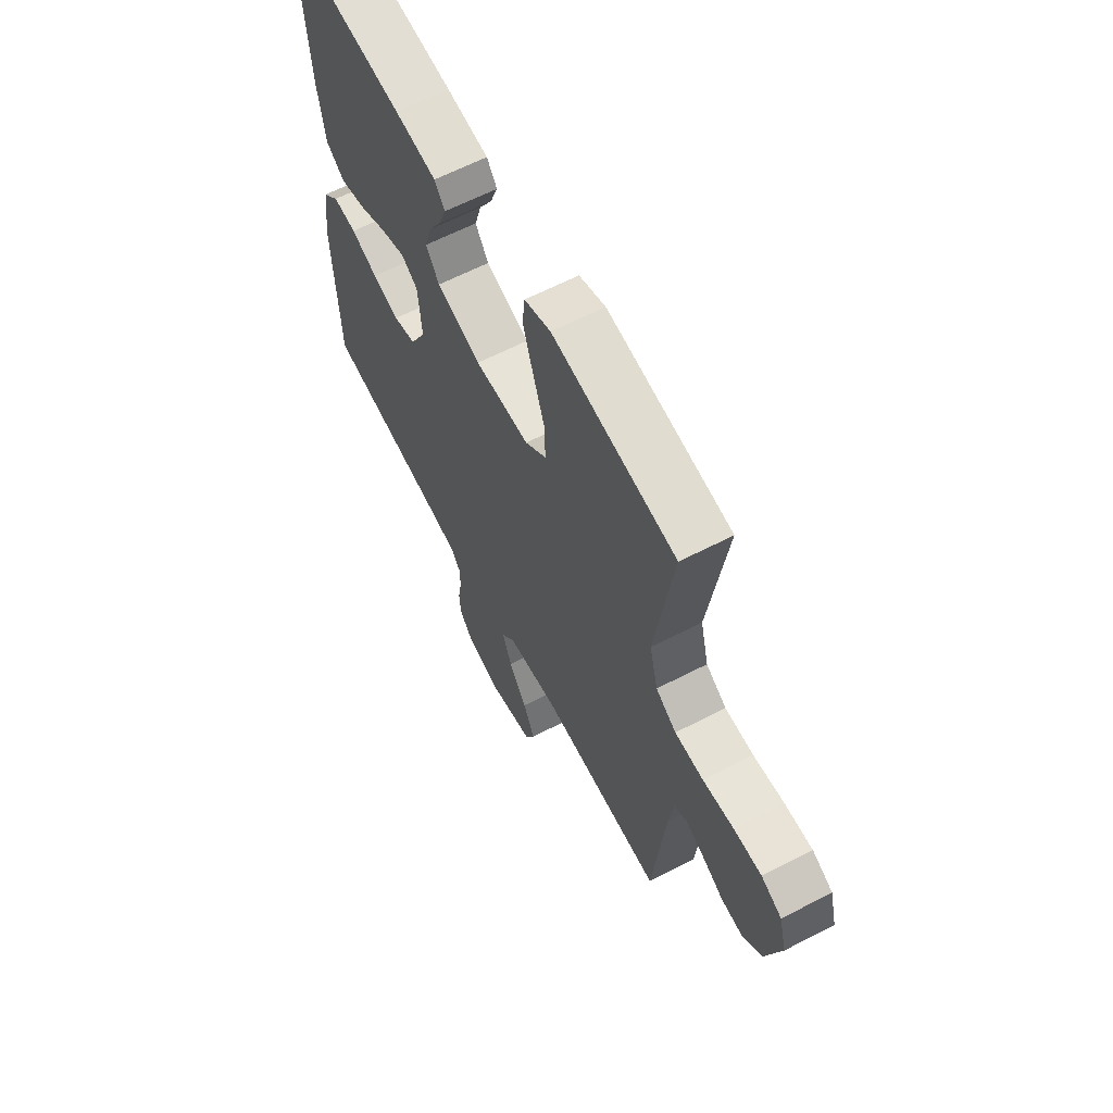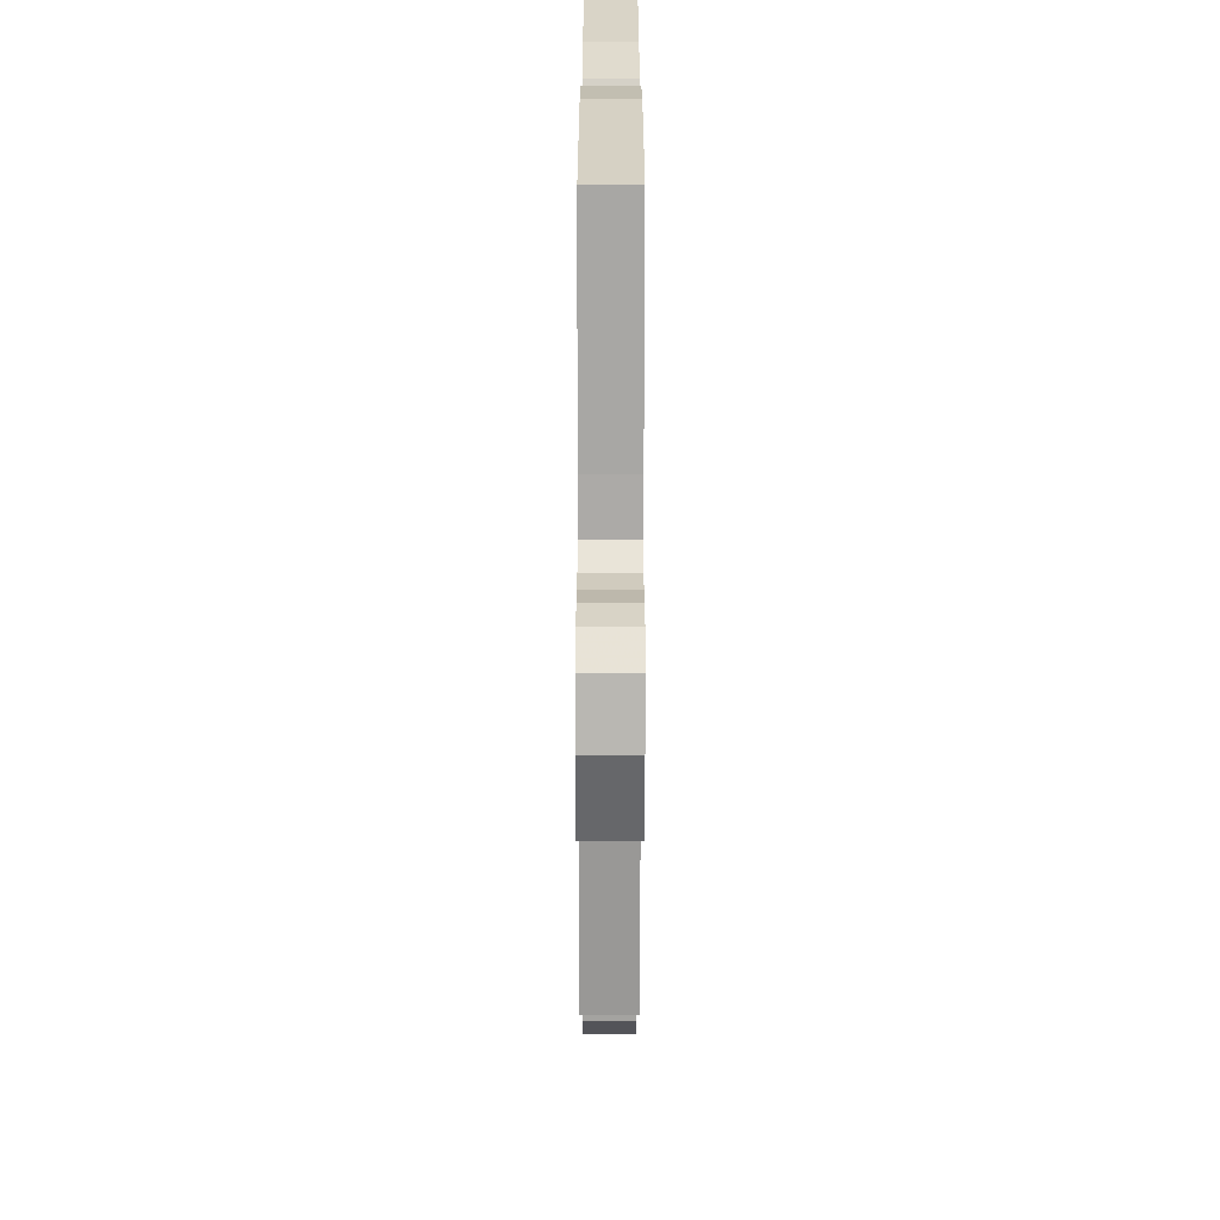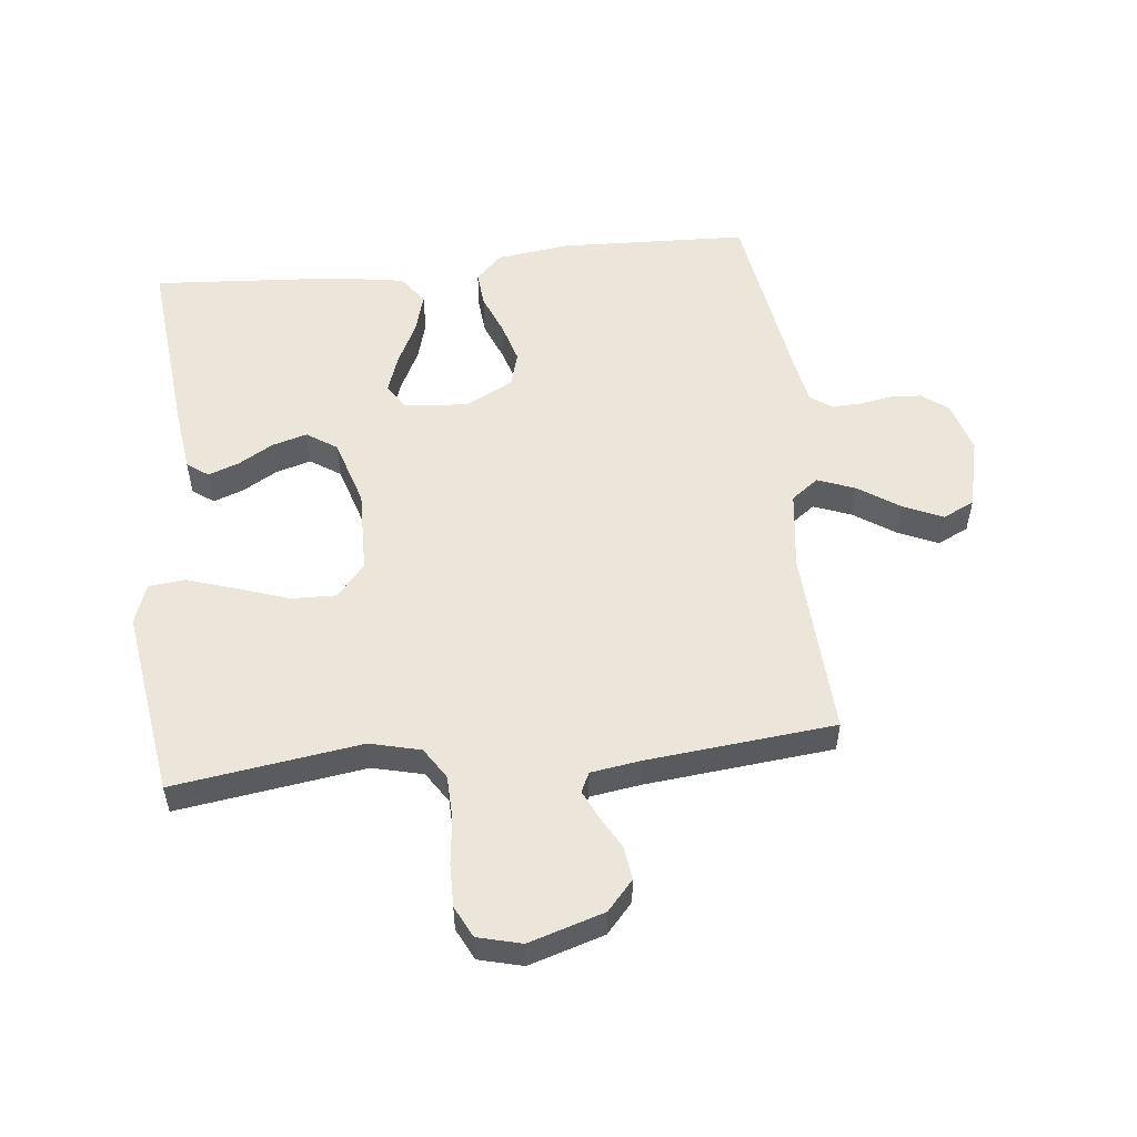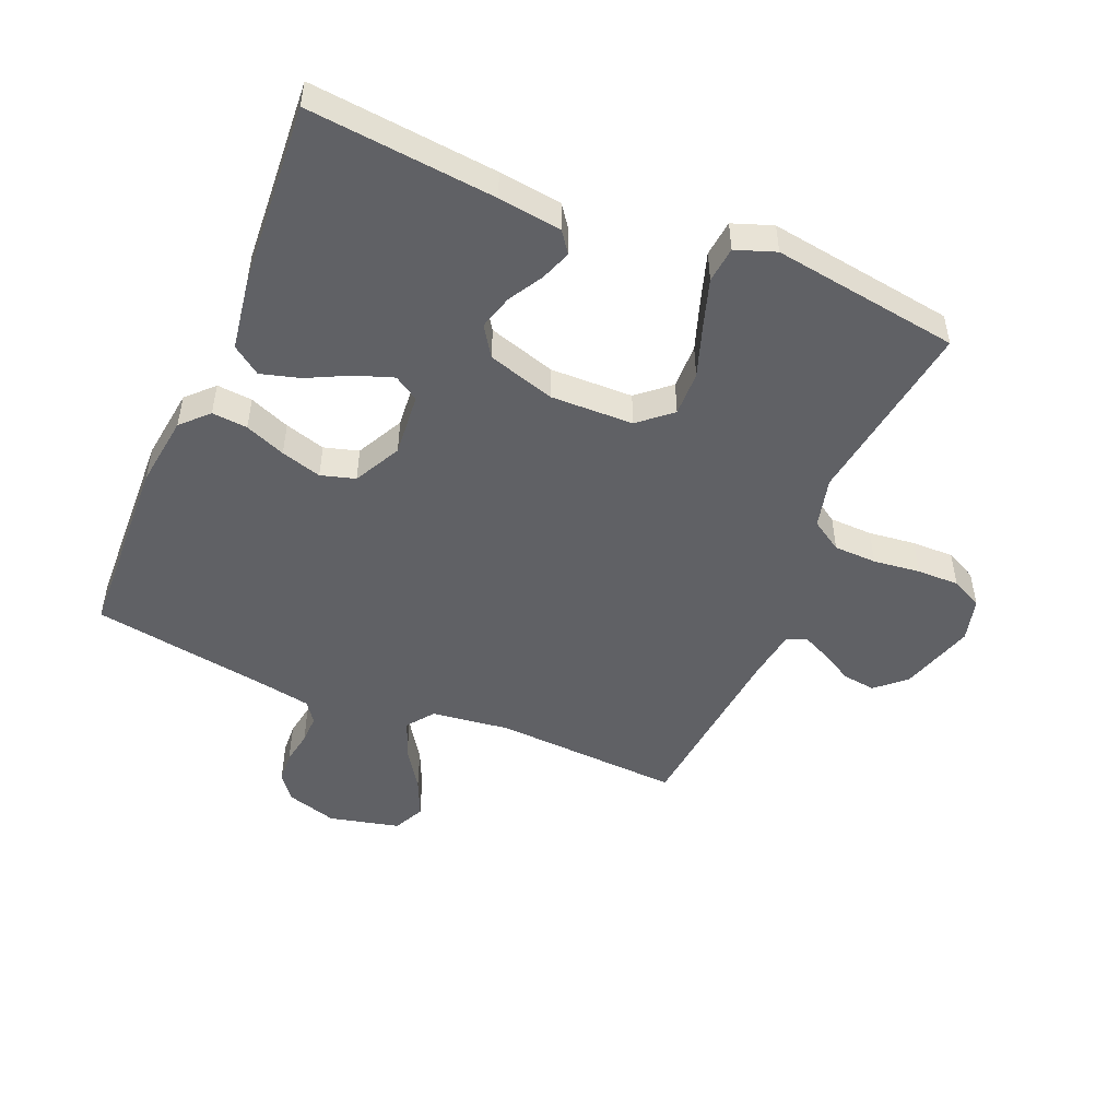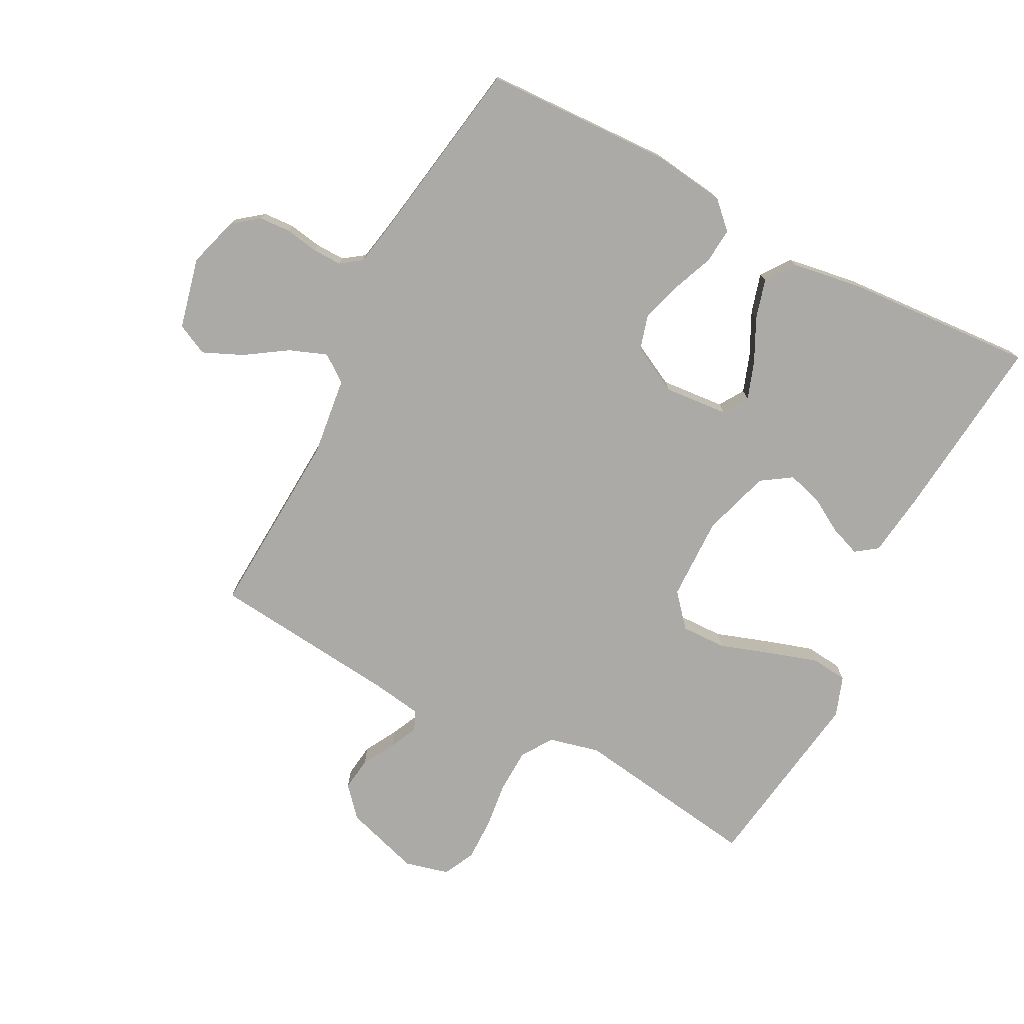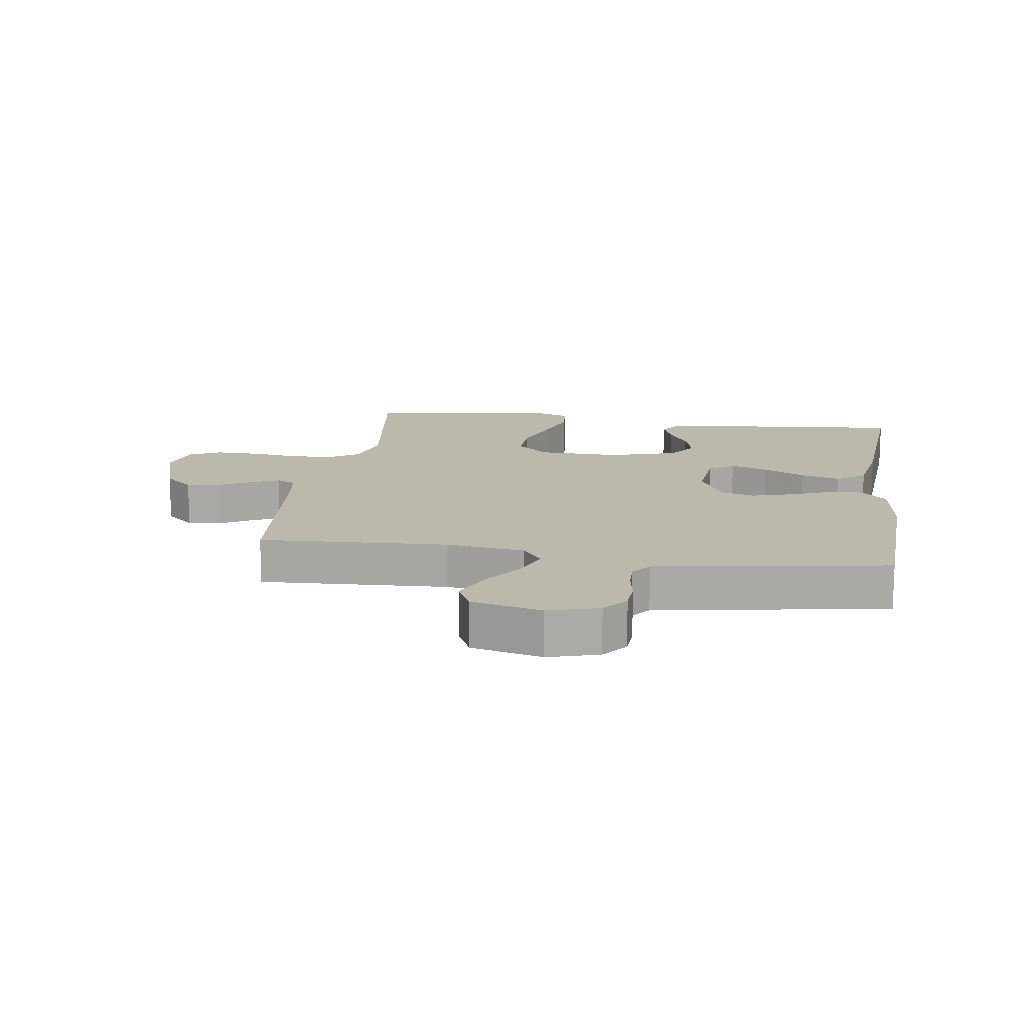
<metadata>
{"format":"obj","ext":"obj","renderer":"f3d","projection":"perspective","resolution":1024,"background":"white","views":[{"elev":63.0,"azim":62.4,"up":"+Z"},{"elev":-65.5,"azim":-90.1,"up":"+Z"},{"elev":54.2,"azim":83.8,"up":"+Y"},{"elev":-49.5,"azim":-22.9,"up":"+Y"},{"elev":-76.1,"azim":-117.7,"up":"+Y"},{"elev":14.6,"azim":-171.5,"up":"+Y"}]}
</metadata>
<code>
v 0.5 0.07 -0.5
v 0.2 0.07 -0.484
v 0.074 0.07 -0.5
v 0.042 0.07 -0.543
v 0.065 0.07 -0.603
v 0.109 0.07 -0.669
v 0.137 0.07 -0.732
v 0.113 0.07 -0.782
v 0 0.07 -0.809
v -0.081 0.07 -0.785
v -0.113 0.07 -0.744
v -0.116 0.07 -0.694
v -0.107 0.07 -0.641
v -0.106 0.07 -0.594
v -0.13 0.07 -0.561
v -0.2 0.07 -0.548
v -0.5 0.07 -0.5
v -0.512 0.07 -0.2
v -0.497 0.07 -0.084
v -0.456 0.07 -0.042
v -0.399 0.07 -0.047
v -0.334 0.07 -0.073
v -0.269 0.07 -0.092
v -0.214 0.07 -0.076
v -0.175 0.07 0
v -0.184 0.07 0.102
v -0.224 0.07 0.127
v -0.284 0.07 0.106
v -0.352 0.07 0.072
v -0.415 0.07 0.054
v -0.461 0.07 0.087
v -0.479 0.07 0.2
v -0.5 0.07 0.5
v -0.2 0.07 0.471
v -0.099 0.07 0.458
v -0.074 0.07 0.424
v -0.092 0.07 0.375
v -0.124 0.07 0.32
v -0.14 0.07 0.264
v -0.108 0.07 0.216
v 0 0.07 0.183
v 0.133 0.07 0.186
v 0.185 0.07 0.231
v 0.183 0.07 0.303
v 0.155 0.07 0.385
v 0.13 0.07 0.463
v 0.136 0.07 0.521
v 0.2 0.07 0.544
v 0.5 0.07 0.5
v 0.457 0.07 0.2
v 0.477 0.07 0.119
v 0.527 0.07 0.087
v 0.596 0.07 0.085
v 0.671 0.07 0.094
v 0.739 0.07 0.095
v 0.789 0.07 0.07
v 0.807 0.07 0
v 0.77 0.07 -0.12
v 0.723 0.07 -0.162
v 0.67 0.07 -0.155
v 0.618 0.07 -0.126
v 0.573 0.07 -0.105
v 0.542 0.07 -0.12
v 0.53 0.07 -0.2
v 0.5 0 -0.5
v 0.2 0 -0.484
v 0.074 0 -0.5
v 0.042 0 -0.543
v 0.065 0 -0.603
v 0.109 0 -0.669
v 0.137 0 -0.732
v 0.113 0 -0.782
v 0 0 -0.809
v -0.081 0 -0.785
v -0.113 0 -0.744
v -0.116 0 -0.694
v -0.107 0 -0.641
v -0.106 0 -0.594
v -0.13 0 -0.561
v -0.2 0 -0.548
v -0.5 0 -0.5
v -0.512 0 -0.2
v -0.497 0 -0.084
v -0.456 0 -0.042
v -0.399 0 -0.047
v -0.334 0 -0.073
v -0.269 0 -0.092
v -0.214 0 -0.076
v -0.175 0 0
v -0.184 0 0.102
v -0.224 0 0.127
v -0.284 0 0.106
v -0.352 0 0.072
v -0.415 0 0.054
v -0.461 0 0.087
v -0.479 0 0.2
v -0.5 0 0.5
v -0.2 0 0.471
v -0.099 0 0.458
v -0.074 0 0.424
v -0.092 0 0.375
v -0.124 0 0.32
v -0.14 0 0.264
v -0.108 0 0.216
v 0 0 0.183
v 0.133 0 0.186
v 0.185 0 0.231
v 0.183 0 0.303
v 0.155 0 0.385
v 0.13 0 0.463
v 0.136 0 0.521
v 0.2 0 0.544
v 0.5 0 0.5
v 0.457 0 0.2
v 0.477 0 0.119
v 0.527 0 0.087
v 0.596 0 0.085
v 0.671 0 0.094
v 0.739 0 0.095
v 0.789 0 0.07
v 0.807 0 0
v 0.77 0 -0.12
v 0.723 0 -0.162
v 0.67 0 -0.155
v 0.618 0 -0.126
v 0.573 0 -0.105
v 0.542 0 -0.12
v 0.53 0 -0.2
f 59 60 61
f 58 59 61
f 57 58 61
f 56 57 61
f 55 56 61
f 54 55 61
f 53 54 61
f 52 53 61 62
f 51 52 62 63
f 48 49 50
f 47 48 50
f 46 47 50
f 45 46 50
f 44 45 50
f 43 44 50 51
f 51 63 64
f 43 51 64
f 42 43 64
f 36 37 38
f 35 36 38
f 34 35 38
f 33 34 38
f 32 33 38
f 31 32 38
f 30 31 38
f 29 30 38
f 28 29 38
f 27 28 38 39
f 26 27 39 40
f 20 21 22
f 19 20 22
f 18 19 22
f 17 18 22
f 16 17 22
f 15 16 22 23
f 14 15 23 24
f 11 12 13
f 10 11 13
f 9 10 13
f 8 9 13
f 7 8 13
f 6 7 13
f 5 6 13
f 4 5 13 14
f 14 24 25
f 4 14 25
f 3 4 25
f 64 1 2
f 42 64 2
f 41 42 2
f 26 40 41
f 25 26 41
f 3 25 41
f 2 3 41
f 125 124 123
f 125 123 122
f 125 122 121
f 125 121 120
f 125 120 119
f 125 119 118
f 125 118 117
f 126 125 117 116
f 127 126 116 115
f 114 113 112
f 114 112 111
f 114 111 110
f 114 110 109
f 114 109 108
f 115 114 108 107
f 128 127 115
f 128 115 107
f 128 107 106
f 102 101 100
f 102 100 99
f 102 99 98
f 102 98 97
f 102 97 96
f 102 96 95
f 102 95 94
f 102 94 93
f 102 93 92
f 103 102 92 91
f 104 103 91 90
f 86 85 84
f 86 84 83
f 86 83 82
f 86 82 81
f 86 81 80
f 87 86 80 79
f 88 87 79 78
f 77 76 75
f 77 75 74
f 77 74 73
f 77 73 72
f 77 72 71
f 77 71 70
f 77 70 69
f 78 77 69 68
f 89 88 78
f 89 78 68
f 89 68 67
f 66 65 128
f 66 128 106
f 66 106 105
f 105 104 90
f 105 90 89
f 105 89 67
f 105 67 66
f 1 65 66 2
f 2 66 67 3
f 3 67 68 4
f 4 68 69 5
f 5 69 70 6
f 6 70 71 7
f 7 71 72 8
f 8 72 73 9
f 9 73 74 10
f 10 74 75 11
f 11 75 76 12
f 12 76 77 13
f 13 77 78 14
f 14 78 79 15
f 15 79 80 16
f 16 80 81 17
f 17 81 82 18
f 18 82 83 19
f 19 83 84 20
f 20 84 85 21
f 21 85 86 22
f 22 86 87 23
f 23 87 88 24
f 24 88 89 25
f 25 89 90 26
f 26 90 91 27
f 27 91 92 28
f 28 92 93 29
f 29 93 94 30
f 30 94 95 31
f 31 95 96 32
f 32 96 97 33
f 33 97 98 34
f 34 98 99 35
f 35 99 100 36
f 36 100 101 37
f 37 101 102 38
f 38 102 103 39
f 39 103 104 40
f 40 104 105 41
f 41 105 106 42
f 42 106 107 43
f 43 107 108 44
f 44 108 109 45
f 45 109 110 46
f 46 110 111 47
f 47 111 112 48
f 48 112 113 49
f 49 113 114 50
f 50 114 115 51
f 51 115 116 52
f 52 116 117 53
f 53 117 118 54
f 54 118 119 55
f 55 119 120 56
f 56 120 121 57
f 57 121 122 58
f 58 122 123 59
f 59 123 124 60
f 60 124 125 61
f 61 125 126 62
f 62 126 127 63
f 63 127 128 64
f 64 128 65 1

</code>
